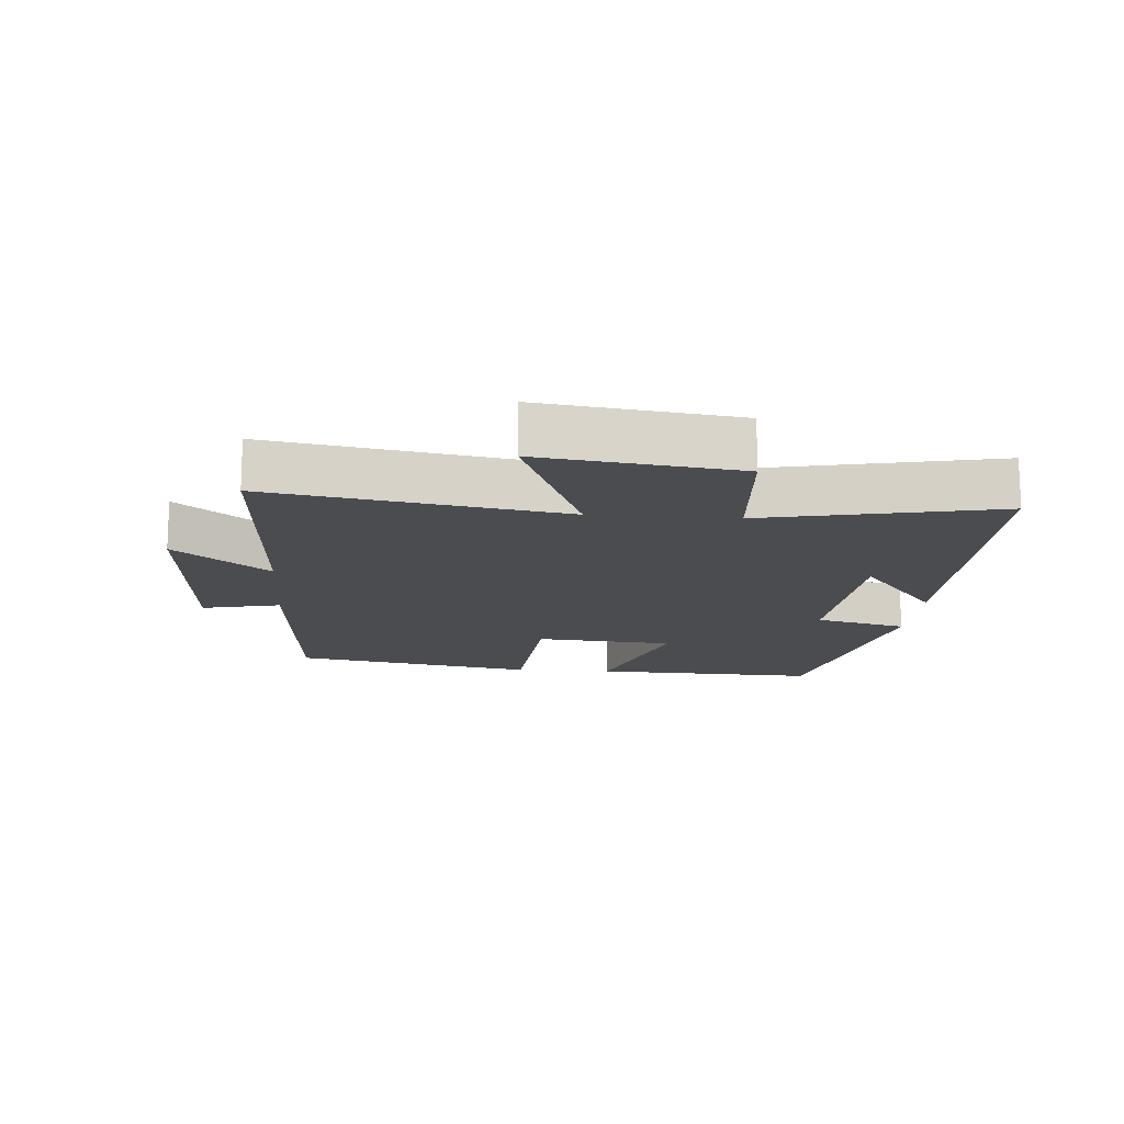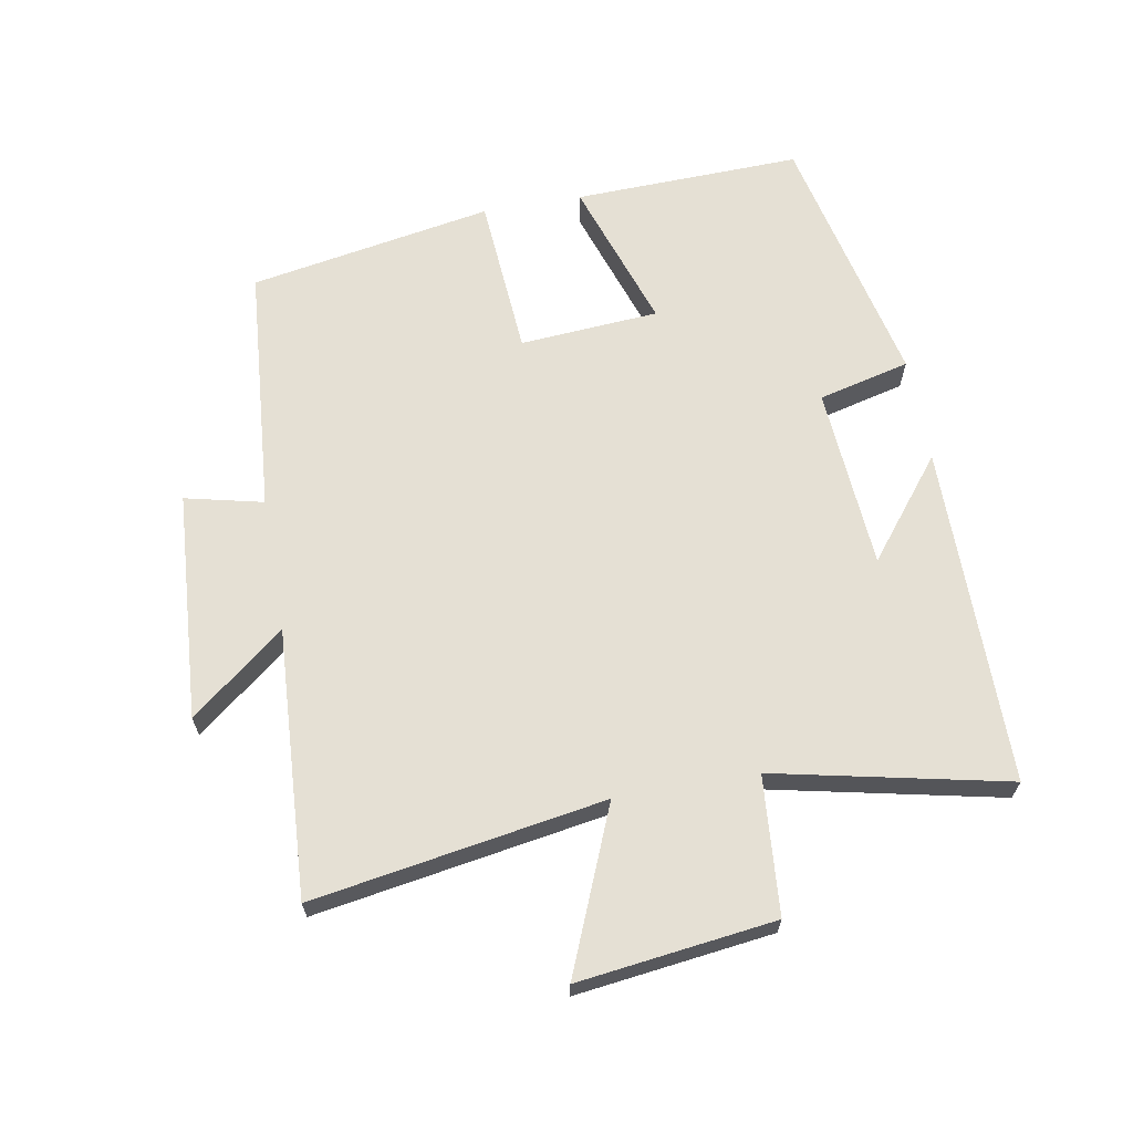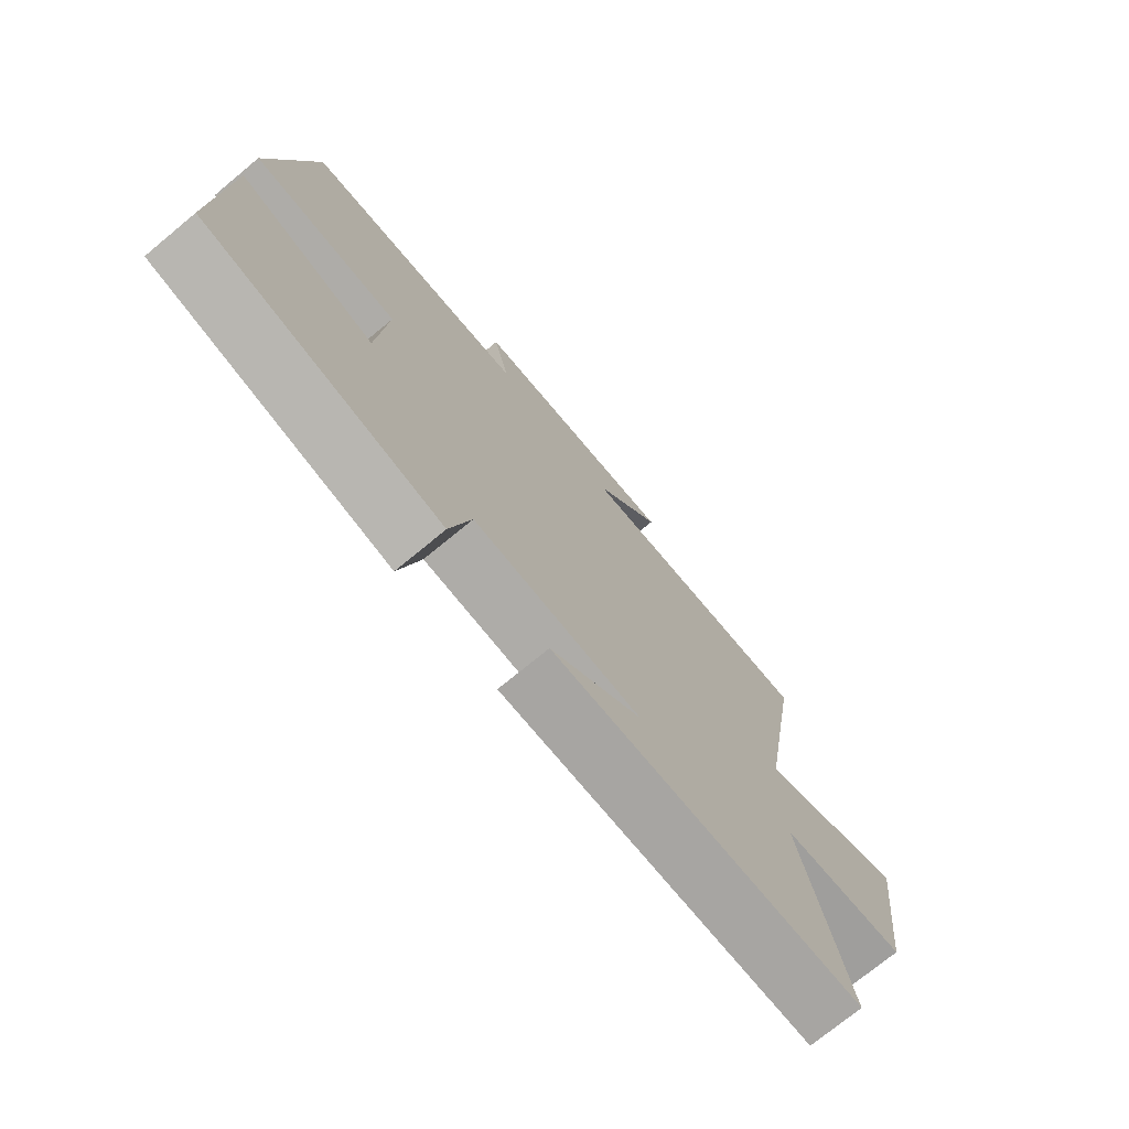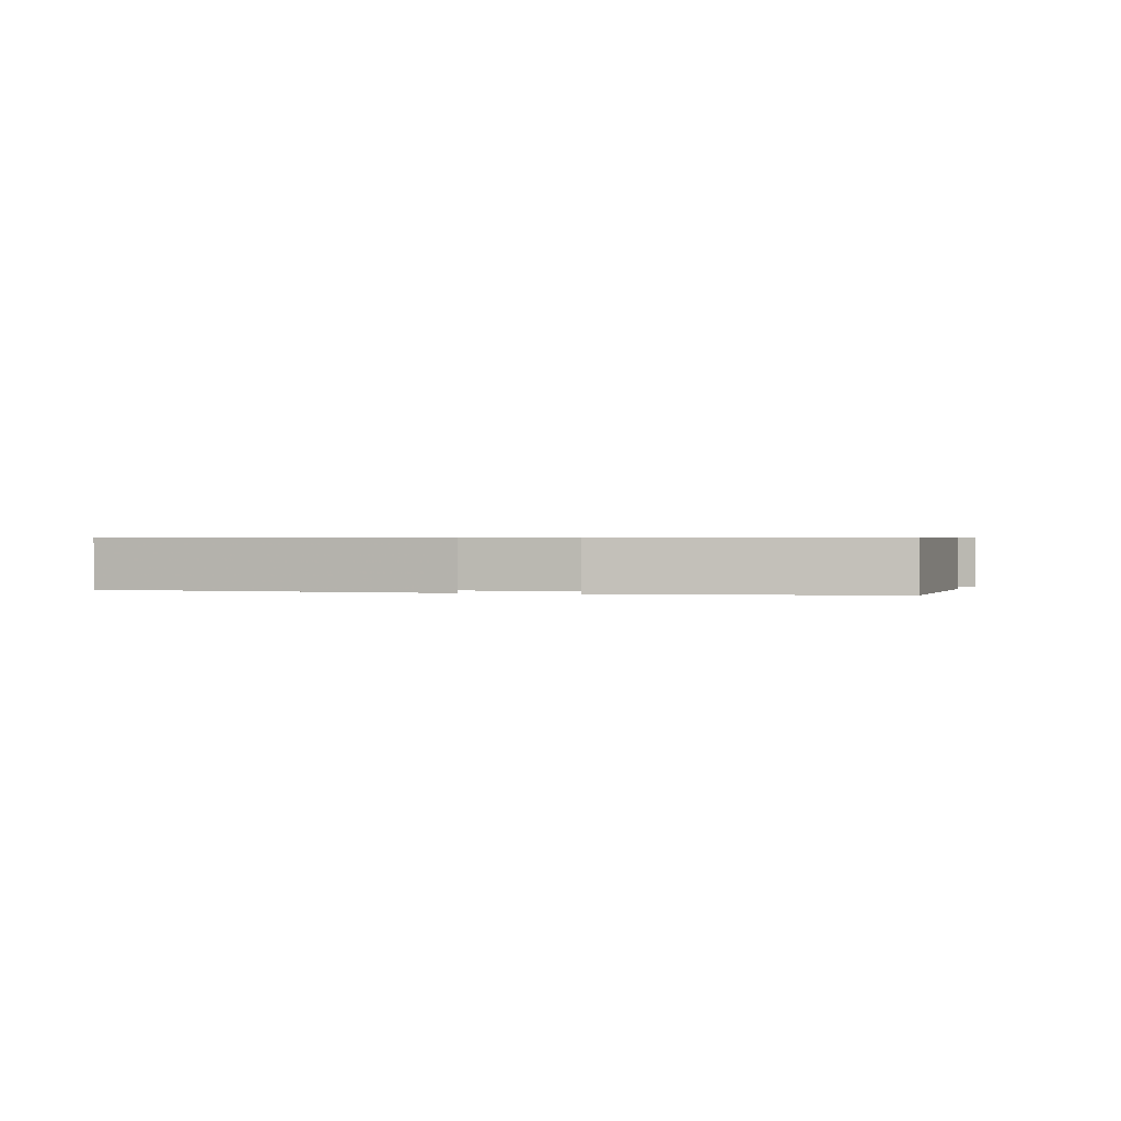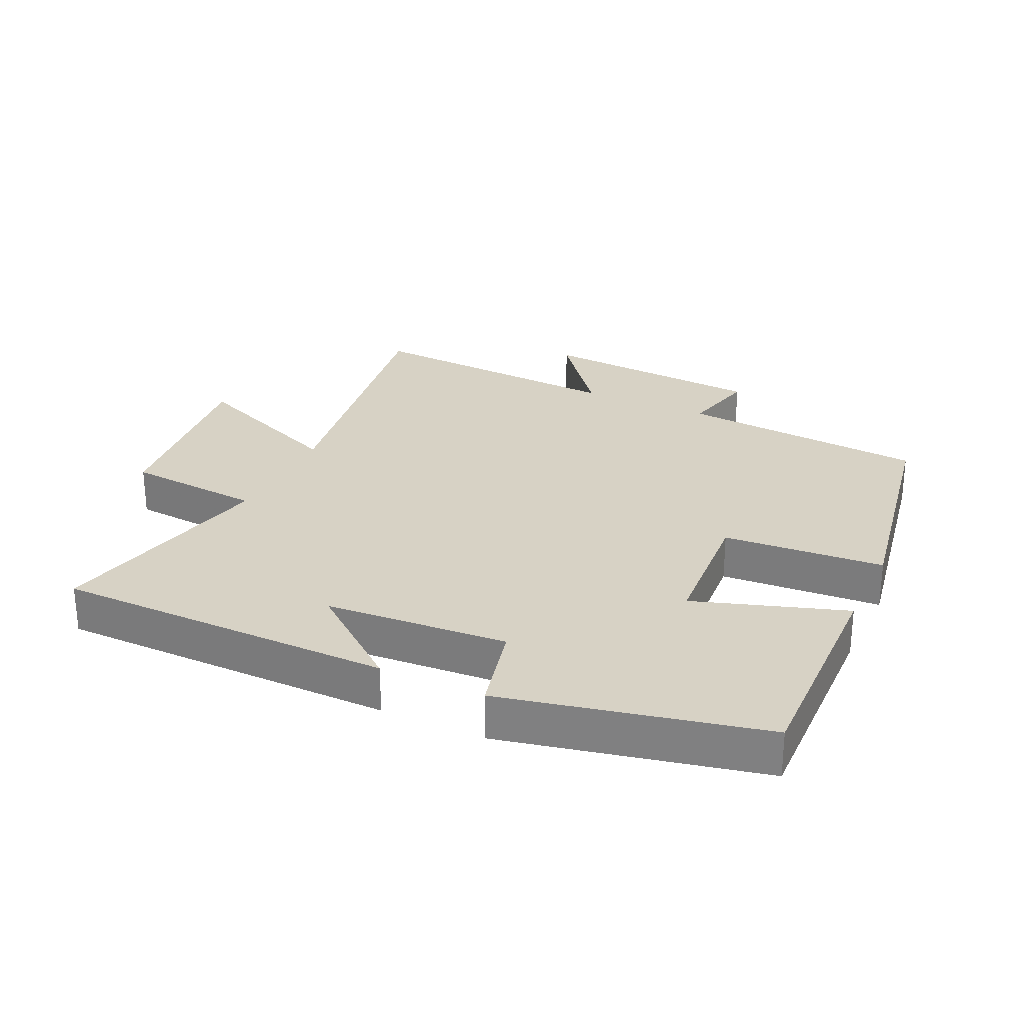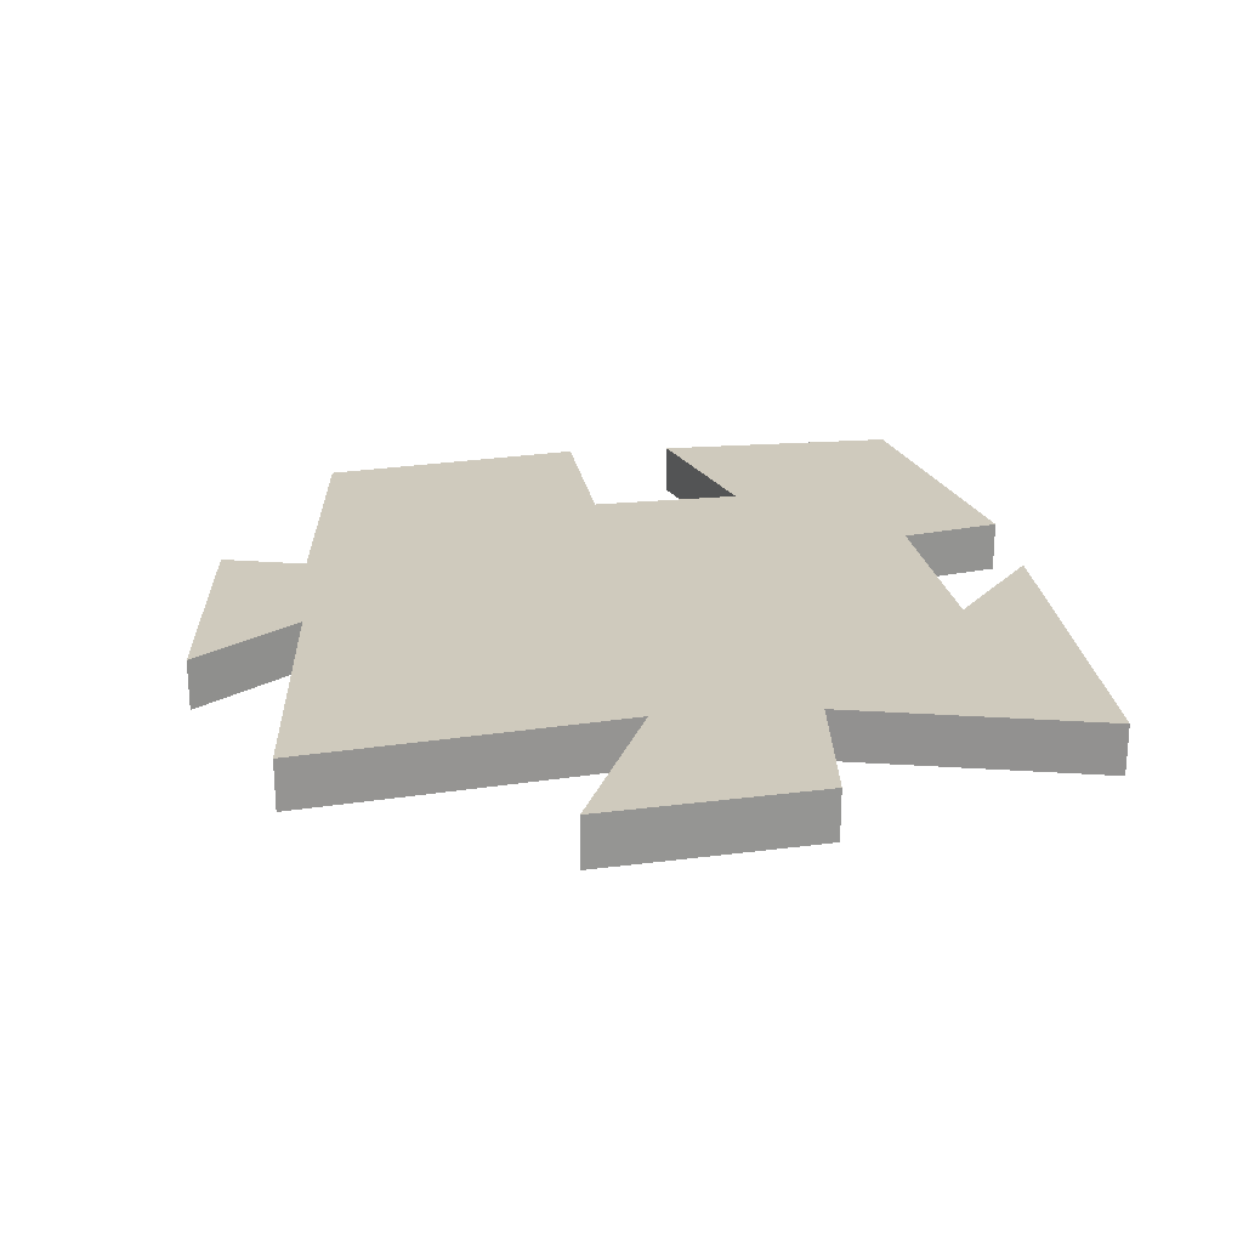
<metadata>
{"format":"obj","ext":"obj","renderer":"f3d","projection":"perspective","resolution":1024,"background":"white","views":[{"elev":-14.8,"azim":85.2,"up":"+Y"},{"elev":65.4,"azim":79.9,"up":"+Y"},{"elev":-74.1,"azim":-50.5,"up":"+Z"},{"elev":0.6,"azim":-160.4,"up":"+Y"},{"elev":27.3,"azim":-154.6,"up":"+Y"},{"elev":22.8,"azim":84.5,"up":"+Y"}]}
</metadata>
<code>
v 0.574 0.07 0.524
v 0.5 0.07 0.076
v 0.75 0.07 0.179
v 0.712 0.07 -0.123
v 0.5 0.07 -0.14
v 0.577 0.07 -0.498
v 0.053 0.07 -0.5
v 0.206 0.07 -0.379
v -0.076 0.07 -0.359
v -0.111 0.07 -0.5
v -0.511 0.07 -0.411
v -0.5 0.07 -0.06
v -0.267 0.07 -0.138
v -0.251 0.07 0.076
v -0.5 0.07 0.094
v -0.432 0.07 0.469
v -0.048 0.07 0.5
v -0.076 0.07 0.62
v 0.276 0.07 0.644
v 0.162 0.07 0.5
v 0.574 0 0.524
v 0.5 0 0.076
v 0.75 0 0.179
v 0.712 0 -0.123
v 0.5 0 -0.14
v 0.577 0 -0.498
v 0.053 0 -0.5
v 0.206 0 -0.379
v -0.076 0 -0.359
v -0.111 0 -0.5
v -0.511 0 -0.411
v -0.5 0 -0.06
v -0.267 0 -0.138
v -0.251 0 0.076
v -0.5 0 0.094
v -0.432 0 0.469
v -0.048 0 0.5
v -0.076 0 0.62
v 0.276 0 0.644
v 0.162 0 0.5
f 17 18 19 20
f 16 17 20
f 15 16 20
f 14 15 20
f 20 1 2
f 14 20 2
f 13 14 2
f 11 12 13
f 10 11 13
f 9 10 13
f 8 9 13 2
f 6 7 8
f 5 6 8
f 5 8 2 3
f 3 4 5
f 40 39 38 37
f 40 37 36
f 40 36 35
f 40 35 34
f 22 21 40
f 22 40 34
f 22 34 33
f 33 32 31
f 33 31 30
f 33 30 29
f 22 33 29 28
f 28 27 26
f 28 26 25
f 23 22 28 25
f 25 24 23
f 1 21 22 2
f 2 22 23 3
f 3 23 24 4
f 4 24 25 5
f 5 25 26 6
f 6 26 27 7
f 7 27 28 8
f 8 28 29 9
f 9 29 30 10
f 10 30 31 11
f 11 31 32 12
f 12 32 33 13
f 13 33 34 14
f 14 34 35 15
f 15 35 36 16
f 16 36 37 17
f 17 37 38 18
f 18 38 39 19
f 19 39 40 20
f 20 40 21 1

</code>
